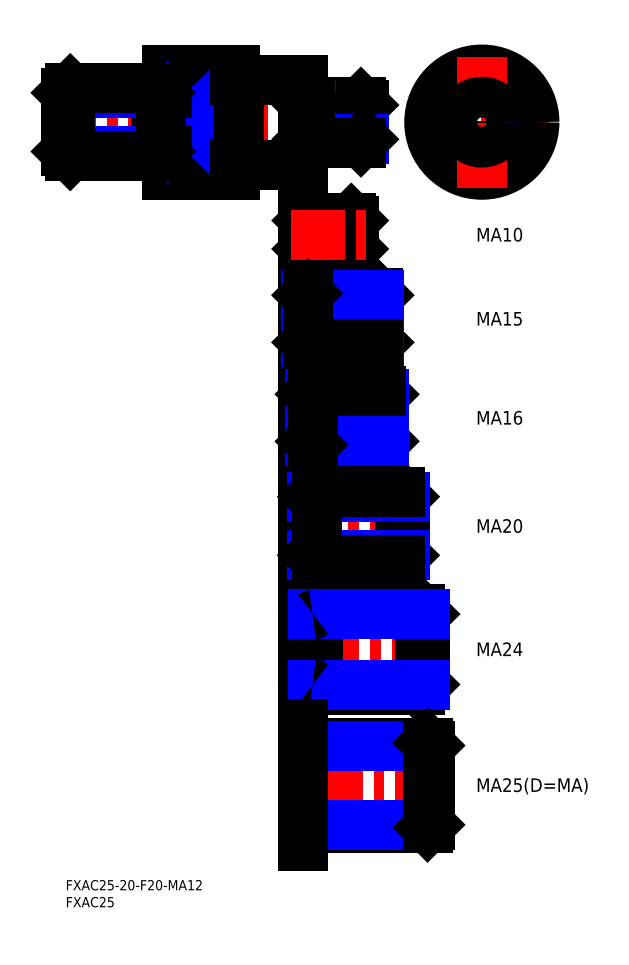
<metadata>
{"format":"dxf","ext":"dxf","renderer":"ezdxf+matplotlib","layout":"modelspace","background":"white","min_lineweight":24,"dpi":150}
</metadata>
<code>
0
SECTION
2
ENTITIES
0
INSERT
8
MSM_CONTINUOUS
2
*U4
10
0
20
0
30
0
0
INSERT
8
MSM_CONTINUOUS
2
*U5
10
0
20
0
30
0
0
LINE
8
MSM_CENTER
10
-6.9
20
223.5
30
0
11
93.36
21
223.5
31
0
0
LINE
8
MSM_CONTINUOUS
10
50
20
239
30
0
11
50
21
208
31
0
0
LINE
8
MSM_CONTINUOUS
10
30
20
239
30
0
11
30
21
208
31
0
0
LINE
8
MSM_CONTINUOUS
10
70
20
211
30
0
11
51
21
211
31
0
0
LINE
8
MSM_CONTINUOUS
10
51
20
236
30
0
11
70
21
236
31
0
0
LINE
8
MSM_CONTINUOUS
10
30
20
208
30
0
11
50
21
208
31
0
0
LINE
8
MSM_CONTINUOUS
10
45
20
215.9
30
0
11
30
21
215.9
31
0
0
LINE
8
MSM_CONTINUOUS
10
45
20
231.1
30
0
11
30
21
231.1
31
0
0
LINE
8
MSM_CONTINUOUS
10
70
20
236
30
0
11
70
21
211
31
0
0
LINE
8
MSM_CONTINUOUS
10
30
20
239
30
0
11
50
21
239
31
0
0
CIRCLE
8
MSM_CONTINUOUS
10
122.7
20
223.5
30
0
40
12.5
0
LINE
8
MSM_CENTER
10
103.4
20
223.5
30
0
11
142
21
223.5
31
0
0
LINE
8
MSM_DASHED
10
109.2
20
231.1
30
0
11
109.2
21
215.9
31
0
0
LINE
8
MSM_DASHED
10
136.2
20
231.1
30
0
11
136.2
21
215.9
31
0
0
LINE
8
MSM_CONTINUOUS
10
45
20
231.1
30
0
11
45
21
215.9
31
0
0
CIRCLE
8
MSM_CONTINUOUS
10
122.7
20
223.5
30
0
40
15.5
0
LINE
8
MSM_NARROW
10
30
20
231.1
30
0
11
45
21
215.9
31
0
0
LINE
8
MSM_NARROW
10
45
20
231.1
30
0
11
30
21
215.9
31
0
0
LINE
8
MSM_CONTINUOUS
10
51
20
236
30
0
11
51
21
211
31
0
0
LINE
8
MSM_CONTINUOUS
10
51
20
235.9
30
0
11
50
21
235.9
31
0
0
LINE
8
MSM_CONTINUOUS
10
51
20
211.1
30
0
11
50
21
211.1
31
0
0
LINE
8
MSM_CENTER
10
122.7
20
242.8
30
0
11
122.7
21
204.1
31
0
0
LINE
8
MSM_CONTINUOUS
10
28
20
214.8
30
0
11
28
21
232.1
31
0
0
LINE
8
MSM_CONTINUOUS
10
28
20
232.1
30
0
11
26.65
21
233.5
31
0
0
LINE
8
MSM_CONTINUOUS
10
26.65
20
233.5
30
0
11
26.65
21
213.5
31
0
0
LINE
8
MSM_NARROW
10
28
20
232.1
30
0
11
9.592e-13
21
232.1
31
0
0
LINE
8
MSM_CONTINUOUS
10
26.65
20
233.5
30
0
11
1.353
21
233.5
31
0
0
LINE
8
MSM_CONTINUOUS
10
26.65
20
213.5
30
0
11
28
21
214.8
31
0
0
LINE
8
MSM_NARROW
10
28
20
214.8
30
0
11
-8.633e-13
21
214.8
31
0
0
LINE
8
MSM_CONTINUOUS
10
26.65
20
213.5
30
0
11
1.353
21
213.5
31
0
0
LINE
8
MSM_CONTINUOUS
10
71.95
20
229.5
30
0
11
87.05
21
229.5
31
0
0
LINE
8
MSM_NARROW
10
71
20
228.5
30
0
11
88
21
228.5
31
0
0
LINE
8
MSM_CONTINUOUS
10
88
20
218.4
30
0
11
88
21
228.5
31
0
0
LINE
8
MSM_CONTINUOUS
10
88
20
228.5
30
0
11
87.05
21
229.5
31
0
0
LINE
8
MSM_CONTINUOUS
10
87.05
20
229.5
30
0
11
87.05
21
217.5
31
0
0
LINE
8
MSM_NARROW
10
71
20
218.4
30
0
11
88
21
218.4
31
0
0
LINE
8
MSM_CONTINUOUS
10
71.95
20
217.5
30
0
11
87.05
21
217.5
31
0
0
LINE
8
MSM_CONTINUOUS
10
87.05
20
217.5
30
0
11
88
21
218.4
31
0
0
CIRCLE
8
MSM_NARROW
10
122.7
20
223.5
30
0
40
5.053
0
CIRCLE
8
MSM_CONTINUOUS
10
122.7
20
223.5
30
0
40
6
0
LINE
8
MSM_CONTINUOUS
10
71
20
218.4
30
0
11
71
21
228.5
31
0
0
LINE
8
MSM_CONTINUOUS
10
71
20
228.5
30
0
11
71.95
21
229.5
31
0
0
LINE
8
MSM_CONTINUOUS
10
71.95
20
229.5
30
0
11
71.95
21
217.5
31
0
0
LINE
8
MSM_CONTINUOUS
10
71.95
20
217.5
30
0
11
71
21
218.4
31
0
0
LINE
8
MSM_CONTINUOUS
10
1.42e-14
20
214.8
30
0
11
1.42e-14
21
232.1
31
0
0
LINE
8
MSM_CONTINUOUS
10
1.42e-14
20
232.1
30
0
11
1.353
21
233.5
31
0
0
LINE
8
MSM_CONTINUOUS
10
1.353
20
233.5
30
0
11
1.353
21
213.5
31
0
0
LINE
8
MSM_CONTINUOUS
10
1.353
20
213.5
30
0
11
1.42e-14
21
214.8
31
0
0
LINE
8
MSM_CONTINUOUS
10
28
20
232.1
30
0
11
30
21
232.1
31
0
0
LINE
8
MSM_CONTINUOUS
10
28
20
214.8
30
0
11
30
21
214.8
31
0
0
LINE
8
MSM_CONTINUOUS
10
71
20
228.5
30
0
11
70
21
228.5
31
0
0
LINE
8
MSM_CONTINUOUS
10
71
20
218.4
30
0
11
70
21
218.4
31
0
0
LINE
8
MSM_CONTINUOUS
10
70
20
198
30
0
11
70
21
182.6
31
0
0
LINE
8
MSM_NARROW
10
71
20
186.1
30
0
11
85
21
186.1
31
0
0
LINE
8
MSM_CONTINUOUS
10
71.81
20
185.3
30
0
11
84.19
21
185.3
31
0
0
LINE
8
MSM_CONTINUOUS
10
71.81
20
195.3
30
0
11
84.19
21
195.3
31
0
0
LINE
8
MSM_NARROW
10
71
20
194.5
30
0
11
85
21
194.5
31
0
0
LINE
8
MSM_CONTINUOUS
10
85
20
186.1
30
0
11
85
21
194.5
31
0
0
LINE
8
MSM_CONTINUOUS
10
85
20
186.1
30
0
11
84.19
21
185.3
31
0
0
LINE
8
MSM_CONTINUOUS
10
84.19
20
185.3
30
0
11
84.19
21
195.3
31
0
0
LINE
8
MSM_CONTINUOUS
10
84.19
20
195.3
30
0
11
85
21
194.5
31
0
0
LINE
8
MSM_CONTINUOUS
10
71
20
186.1
30
0
11
71
21
194.5
31
0
0
LINE
8
MSM_CONTINUOUS
10
71
20
186.1
30
0
11
71.81
21
185.3
31
0
0
LINE
8
MSM_CONTINUOUS
10
71.81
20
185.3
30
0
11
71.81
21
195.3
31
0
0
LINE
8
MSM_CONTINUOUS
10
71.81
20
195.3
30
0
11
71
21
194.5
31
0
0
LINE
8
MSM_CONTINUOUS
10
71
20
194.5
30
0
11
70
21
194.5
31
0
0
LINE
8
MSM_CONTINUOUS
10
71
20
186.1
30
0
11
70
21
186.1
31
0
0
LINE
8
MSM_CENTER
10
99
20
136.3
30
0
11
65
21
136.3
31
0
0
LINE
8
MSM_CENTER
10
97
20
165.5
30
0
11
65.5
21
165.5
31
0
0
LINE
8
MSM_CONTINUOUS
10
70
20
124.2
30
0
11
70
21
148.4
31
0
0
LINE
8
MSM_CONTINUOUS
10
71.82
20
129.4
30
0
11
70.2
21
129.4
31
0
0
ARC
8
MSM_CONTINUOUS
10
70.2
20
129.2
30
0
40
0.2
50
90
51
180
0
LINE
8
MSM_CONTINUOUS
10
71.82
20
143.2
30
0
11
70.2
21
143.2
31
0
0
ARC
8
MSM_CONTINUOUS
10
70.2
20
143.4
30
0
40
0.2
50
180
51
270
0
LINE
8
MSM_CONTINUOUS
10
70
20
177.1
30
0
11
70
21
153.9
31
0
0
LINE
8
MSM_CONTINUOUS
10
70.82
20
158.6
30
0
11
70.2
21
158.6
31
0
0
ARC
8
MSM_CONTINUOUS
10
70.2
20
158.4
30
0
40
0.2
50
90
51
180
0
LINE
8
MSM_CONTINUOUS
10
70.82
20
172.4
30
0
11
70.2
21
172.4
31
0
0
ARC
8
MSM_CONTINUOUS
10
70.2
20
172.6
30
0
40
0.2
50
180
51
270
0
LINE
8
MSM_CENTER
10
112
20
68.05
30
0
11
64
21
68.05
31
0
0
LINE
8
MSM_CONTINUOUS
10
70
20
51.5
30
0
11
70
21
84.6
31
0
0
LINE
8
MSM_CONTINUOUS
10
72.77
20
57.7
30
0
11
70.2
21
57.7
31
0
0
ARC
8
MSM_CONTINUOUS
10
70.2
20
57.5
30
0
40
0.2
50
90
51
180
0
LINE
8
MSM_CONTINUOUS
10
72.77
20
78.4
30
0
11
70.2
21
78.4
31
0
0
ARC
8
MSM_CONTINUOUS
10
70.2
20
78.6
30
0
40
0.2
50
180
51
270
0
LINE
8
MSM_CENTER
10
105.5
20
104.4
30
0
11
64.5
21
104.4
31
0
0
LINE
8
MSM_CONTINUOUS
10
70
20
90.1
30
0
11
70
21
118.7
31
0
0
LINE
8
MSM_CONTINUOUS
10
72.52
20
95.8
30
0
11
70.2
21
95.8
31
0
0
ARC
8
MSM_CONTINUOUS
10
70.2
20
95.6
30
0
40
0.2
50
90
51
180
0
LINE
8
MSM_CONTINUOUS
10
72.52
20
113
30
0
11
70.2
21
113
31
0
0
ARC
8
MSM_CONTINUOUS
10
70.2
20
113.2
30
0
40
0.2
50
180
51
270
0
LINE
8
MSM_CENTER
10
66.5
20
190.3
30
0
11
88.5
21
190.3
31
0
0
INSERT
8
MSM_CONTINUOUS
2
*U6
10
0
20
0
30
0
0
LINE
8
MSM_CONTINUOUS
10
94
20
129.4
30
0
11
94
21
143.2
31
0
0
LINE
8
MSM_CONTINUOUS
10
94
20
129.4
30
0
11
92.92
21
128.3
31
0
0
LINE
8
MSM_CONTINUOUS
10
92.92
20
128.3
30
0
11
92.92
21
144.3
31
0
0
LINE
8
MSM_CONTINUOUS
10
92.92
20
144.3
30
0
11
94
21
143.2
31
0
0
LINE
8
MSM_CONTINUOUS
10
100
20
95.75
30
0
11
100
21
113
31
0
0
LINE
8
MSM_CONTINUOUS
10
100
20
113
30
0
11
98.65
21
114.4
31
0
0
LINE
8
MSM_CONTINUOUS
10
98.65
20
114.4
30
0
11
98.65
21
94.4
31
0
0
LINE
8
MSM_CONTINUOUS
10
98.65
20
94.4
30
0
11
100
21
95.75
31
0
0
LINE
8
MSM_CONTINUOUS
10
106
20
57.67
30
0
11
106
21
78.43
31
0
0
LINE
8
MSM_CONTINUOUS
10
106
20
78.43
30
0
11
104.4
21
80.05
31
0
0
LINE
8
MSM_CONTINUOUS
10
104.4
20
80.05
30
0
11
104.4
21
56.05
31
0
0
LINE
8
MSM_CONTINUOUS
10
104.4
20
56.05
30
0
11
106
21
57.67
31
0
0
LINE
8
MSM_CONTINUOUS
10
92.92
20
128.3
30
0
11
73
21
128.3
31
0
0
LINE
8
MSM_NARROW
10
94
20
129.4
30
0
11
71.9
21
129.4
31
0
0
LINE
8
MSM_NARROW
10
94
20
143.2
30
0
11
71.9
21
143.2
31
0
0
LINE
8
MSM_CONTINUOUS
10
92.92
20
144.3
30
0
11
73
21
144.3
31
0
0
LINE
8
MSM_CONTINUOUS
10
71.96
20
129.3
30
0
11
73
21
128.3
31
0
0
LINE
8
MSM_CONTINUOUS
10
73
20
128.3
30
0
11
73
21
144.3
31
0
0
LINE
8
MSM_CONTINUOUS
10
73
20
144.3
30
0
11
71.96
21
143.3
31
0
0
LINE
8
MSM_NARROW
10
100
20
113
30
0
11
72.65
21
113
31
0
0
LINE
8
MSM_NARROW
10
100
20
95.75
30
0
11
72.65
21
95.75
31
0
0
LINE
8
MSM_CONTINUOUS
10
98.65
20
94.4
30
0
11
74
21
94.4
31
0
0
LINE
8
MSM_CONTINUOUS
10
98.65
20
114.4
30
0
11
74
21
114.4
31
0
0
LINE
8
MSM_CONTINUOUS
10
72.66
20
113.1
30
0
11
74
21
114.4
31
0
0
LINE
8
MSM_CONTINUOUS
10
74
20
114.4
30
0
11
74
21
94.4
31
0
0
LINE
8
MSM_CONTINUOUS
10
74
20
94.4
30
0
11
72.66
21
95.74
31
0
0
LINE
8
MSM_CONTINUOUS
10
104.4
20
80.05
30
0
11
74.5
21
80.05
31
0
0
LINE
8
MSM_CONTINUOUS
10
104.4
20
56.05
30
0
11
74.5
21
56.05
31
0
0
LINE
8
MSM_CONTINUOUS
10
72.91
20
78.46
30
0
11
74.5
21
80.05
31
0
0
LINE
8
MSM_CONTINUOUS
10
74.5
20
80.05
30
0
11
74.5
21
56.05
31
0
0
LINE
8
MSM_CONTINUOUS
10
74.5
20
56.05
30
0
11
72.91
21
57.64
31
0
0
LINE
8
MSM_NARROW
10
106
20
78.43
30
0
11
72.87
21
78.43
31
0
0
LINE
8
MSM_NARROW
10
106
20
57.67
30
0
11
72.87
21
57.67
31
0
0
LINE
8
MSM_CONTINUOUS
10
92.5
20
158.5
30
0
11
92.5
21
172.5
31
0
0
LINE
8
MSM_CONTINUOUS
10
92.5
20
172.5
30
0
11
91.96
21
173
31
0
0
LINE
8
MSM_CONTINUOUS
10
91.96
20
173
30
0
11
91.96
21
158
31
0
0
LINE
8
MSM_CONTINUOUS
10
91.96
20
158
30
0
11
92.5
21
158.5
31
0
0
LINE
8
MSM_CONTINUOUS
10
91.96
20
173
30
0
11
71.5
21
173
31
0
0
LINE
8
MSM_NARROW
10
92.5
20
172.5
30
0
11
70.96
21
172.5
31
0
0
LINE
8
MSM_NARROW
10
92.5
20
158.5
30
0
11
70.96
21
158.5
31
0
0
LINE
8
MSM_CONTINUOUS
10
91.96
20
158
30
0
11
71.5
21
158
31
0
0
LINE
8
MSM_CONTINUOUS
10
70.96
20
172.5
30
0
11
71.5
21
173
31
0
0
LINE
8
MSM_CONTINUOUS
10
71.5
20
173
30
0
11
71.5
21
158
31
0
0
LINE
8
MSM_CONTINUOUS
10
71.5
20
158
30
0
11
70.96
21
158.5
31
0
0
ARC
8
MSM_CONTINUOUS
10
72.77
20
57.5
30
0
40
0.2
50
45
51
90
0
ARC
8
MSM_CONTINUOUS
10
72.77
20
78.6
30
0
40
0.2
50
270
51
315
0
ARC
8
MSM_CONTINUOUS
10
72.52
20
95.6
30
0
40
0.2
50
45
51
90
0
ARC
8
MSM_CONTINUOUS
10
72.52
20
113.2
30
0
40
0.2
50
270
51
315
0
ARC
8
MSM_CONTINUOUS
10
71.82
20
129.2
30
0
40
0.2
50
45
51
90
0
ARC
8
MSM_CONTINUOUS
10
71.82
20
143.4
30
0
40
0.2
50
270
51
315
0
ARC
8
MSM_CONTINUOUS
10
70.82
20
158.4
30
0
40
0.2
50
45
51
90
0
ARC
8
MSM_CONTINUOUS
10
70.82
20
172.6
30
0
40
0.2
50
270
51
315
0
INSERT
8
MSM_CONTINUOUS
2
*U7
10
0
20
0
30
0
0
INSERT
8
MSM_CONTINUOUS
2
*U8
10
0
20
0
30
0
0
INSERT
8
MSM_CONTINUOUS
2
*U9
10
0
20
0
30
0
0
INSERT
8
MSM_CONTINUOUS
2
*U10
10
0
20
0
30
0
0
LINE
8
MSM_CENTER
10
113
20
28
30
0
11
64.5
21
28
31
0
0
LINE
8
MSM_CONTINUOUS
10
106.7
20
40.5
30
0
11
70
21
40.5
31
0
0
LINE
8
MSM_CONTINUOUS
10
70
20
15.5
30
0
11
106.7
21
15.5
31
0
0
LINE
8
MSM_NARROW
10
107.5
20
39.69
30
0
11
70
21
39.69
31
0
0
LINE
8
MSM_NARROW
10
70
20
16.31
30
0
11
107.5
21
16.31
31
0
0
LINE
8
MSM_CONTINUOUS
10
107.5
20
39.69
30
0
11
107.5
21
16.31
31
0
0
LINE
8
MSM_CONTINUOUS
10
106.7
20
40.5
30
0
11
107.5
21
39.69
31
0
0
LINE
8
MSM_CONTINUOUS
10
106.7
20
15.5
30
0
11
107.5
21
16.31
31
0
0
LINE
8
MSM_CONTINUOUS
10
106.7
20
40.5
30
0
11
106.7
21
15.5
31
0
0
LINE
8
MSM_CONTINUOUS
10
70
20
46
30
0
11
70
21
10
31
0
0
INSERT
8
MSM_CONTINUOUS
2
*U11
10
0
20
0
30
0
0
ENDSEC
0
EOF

</code>
